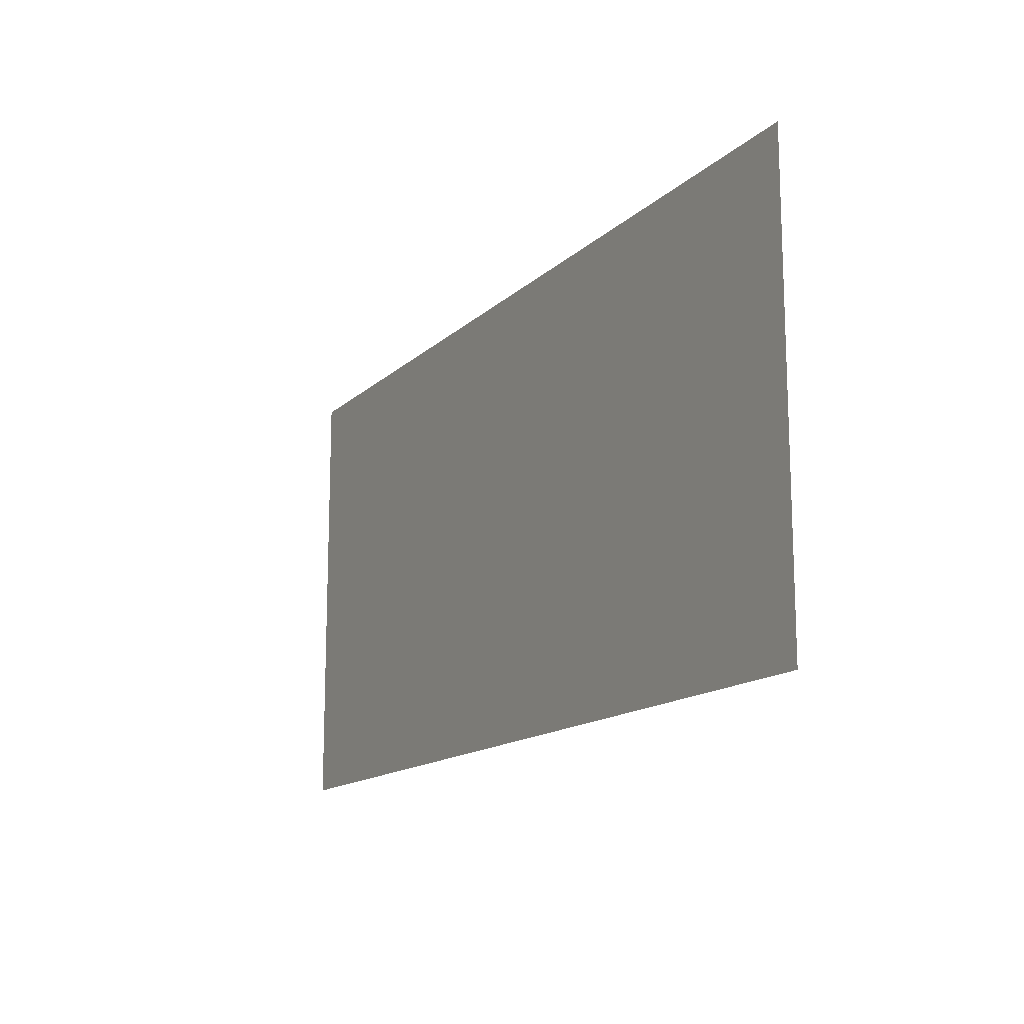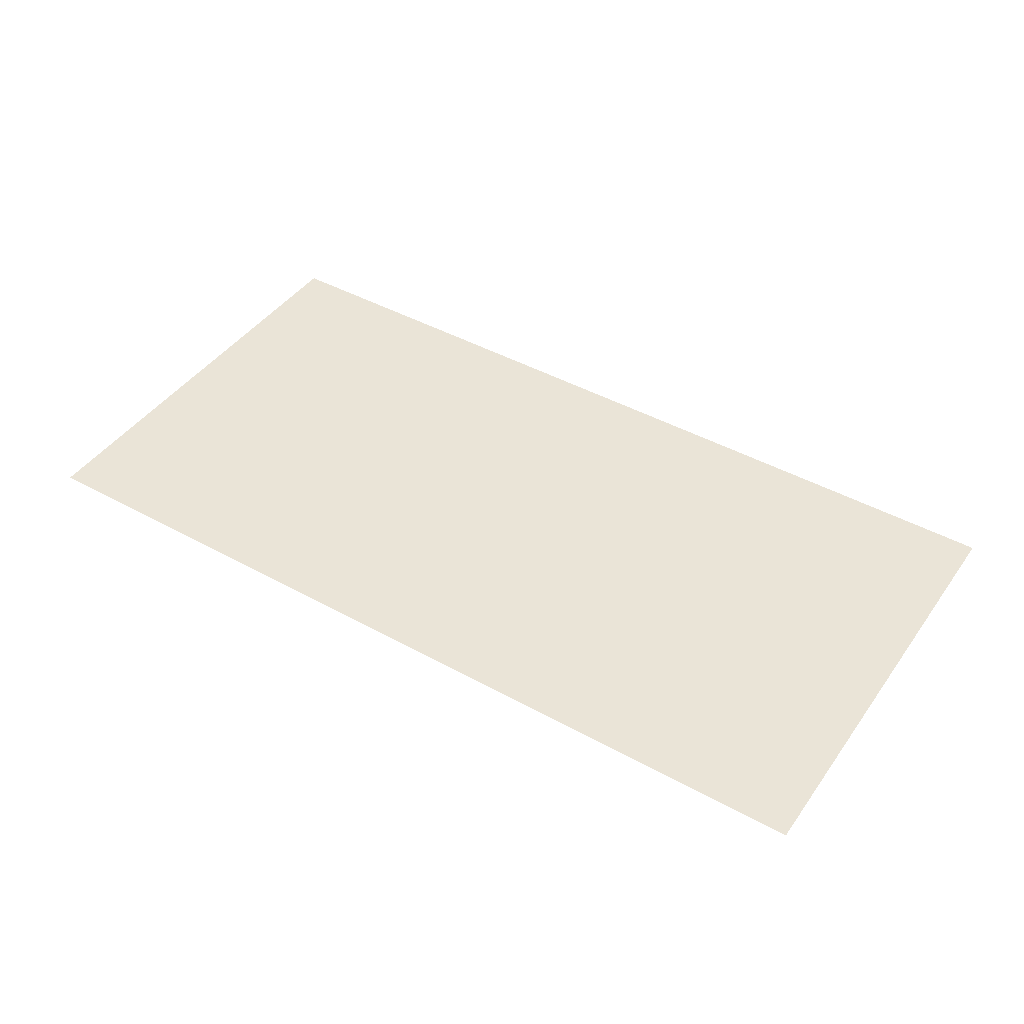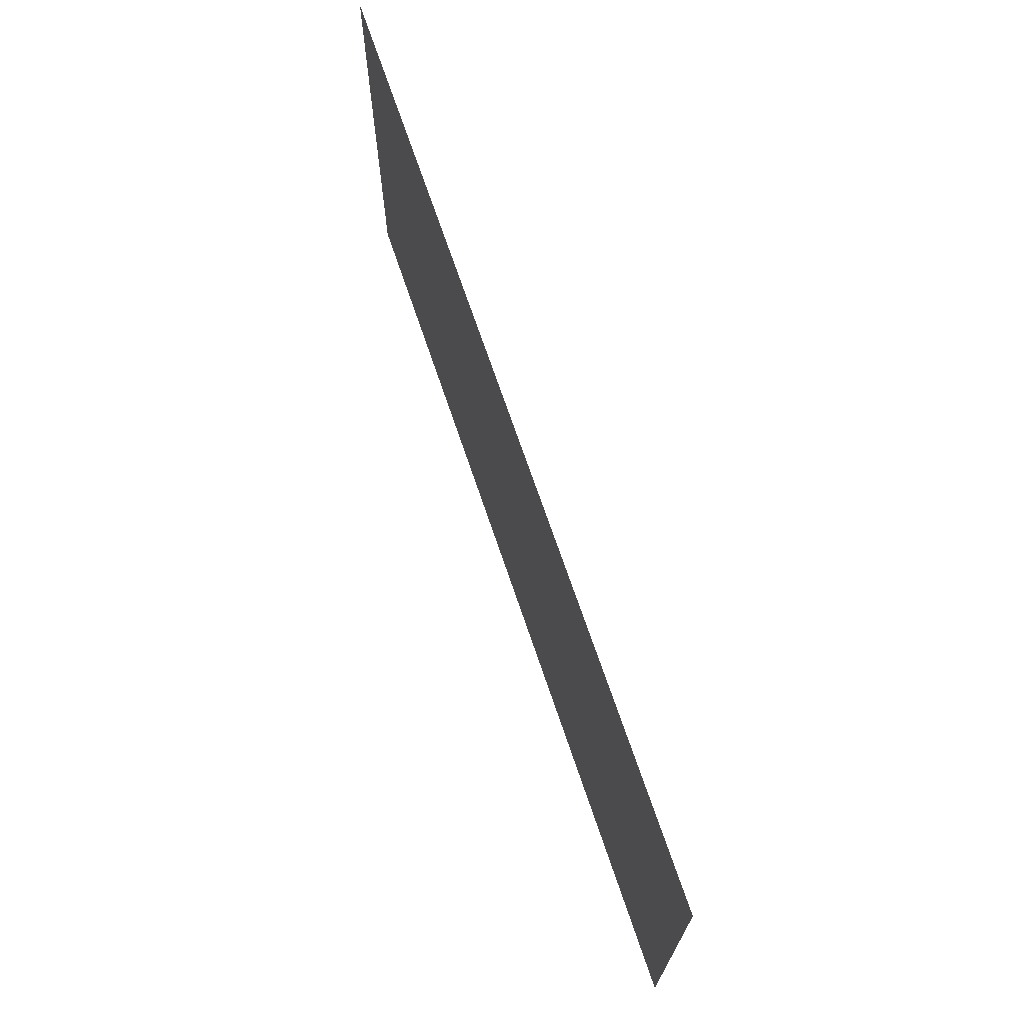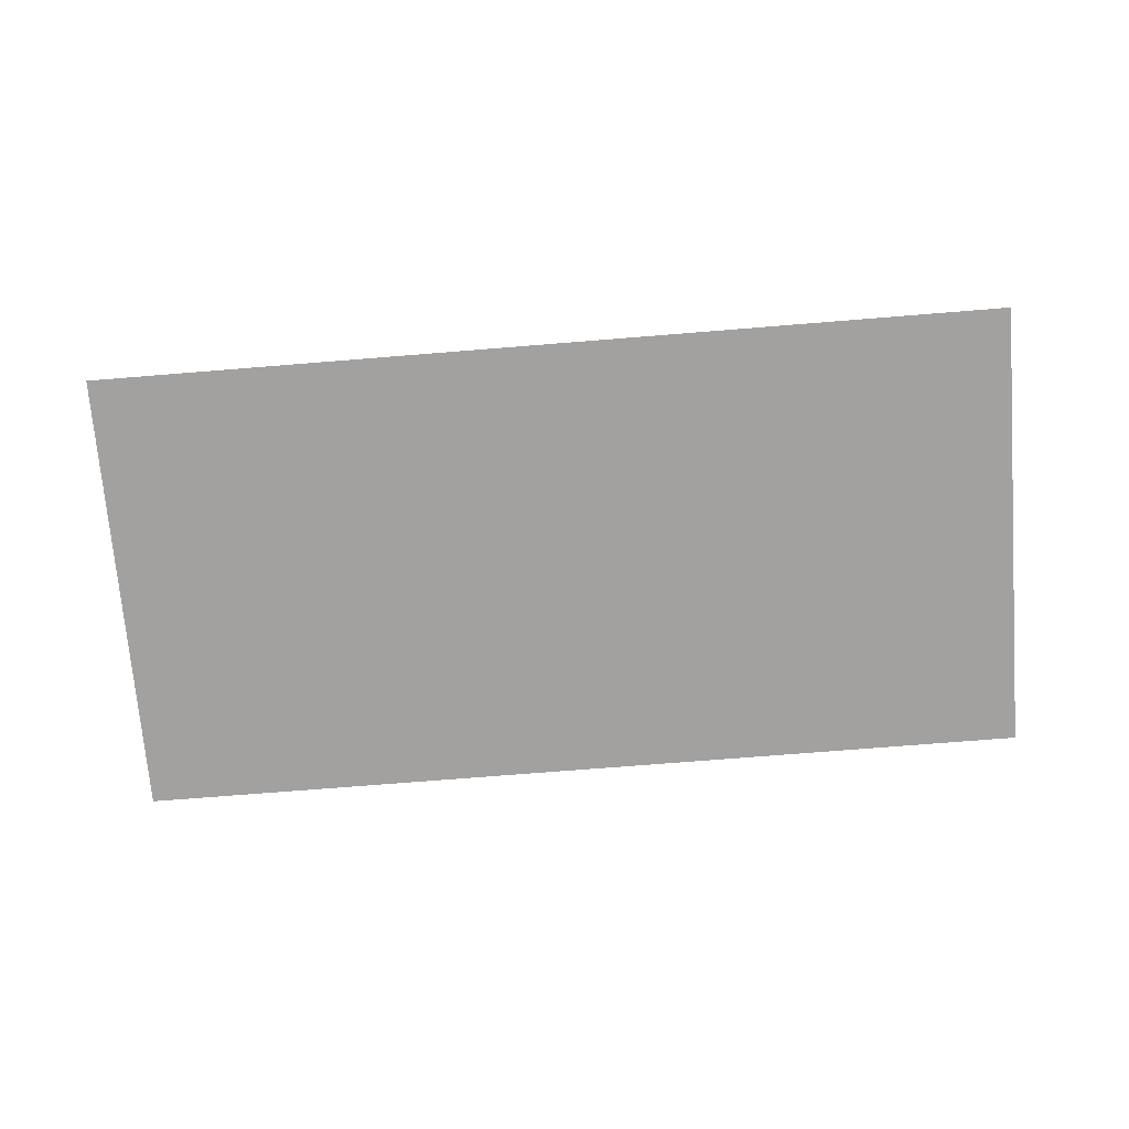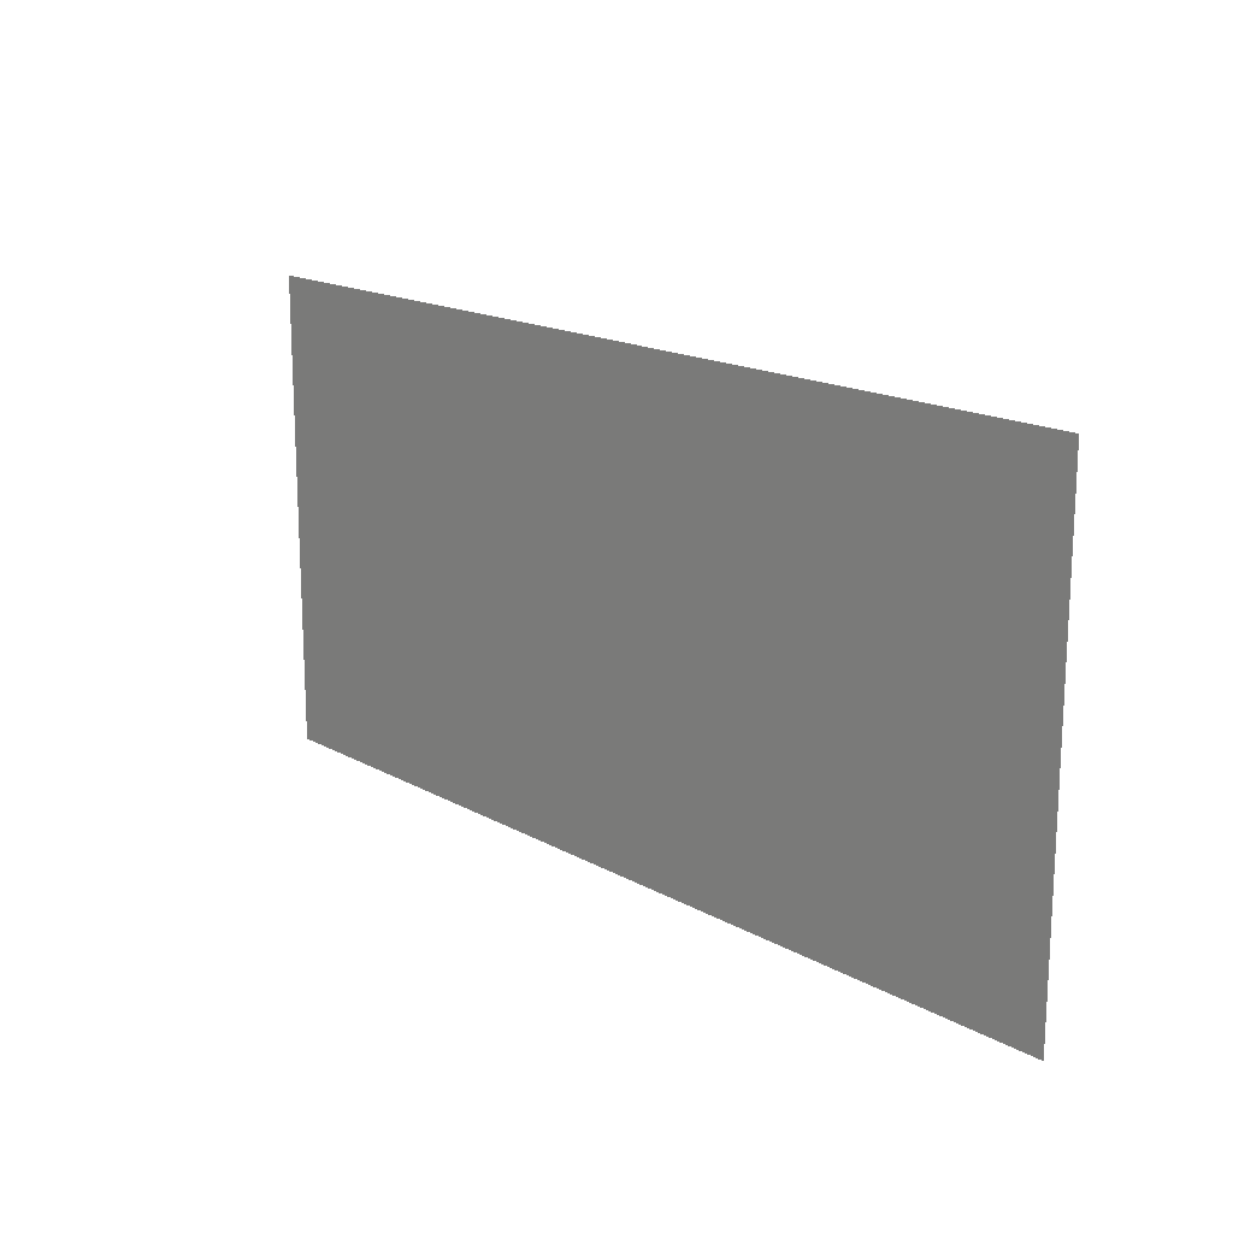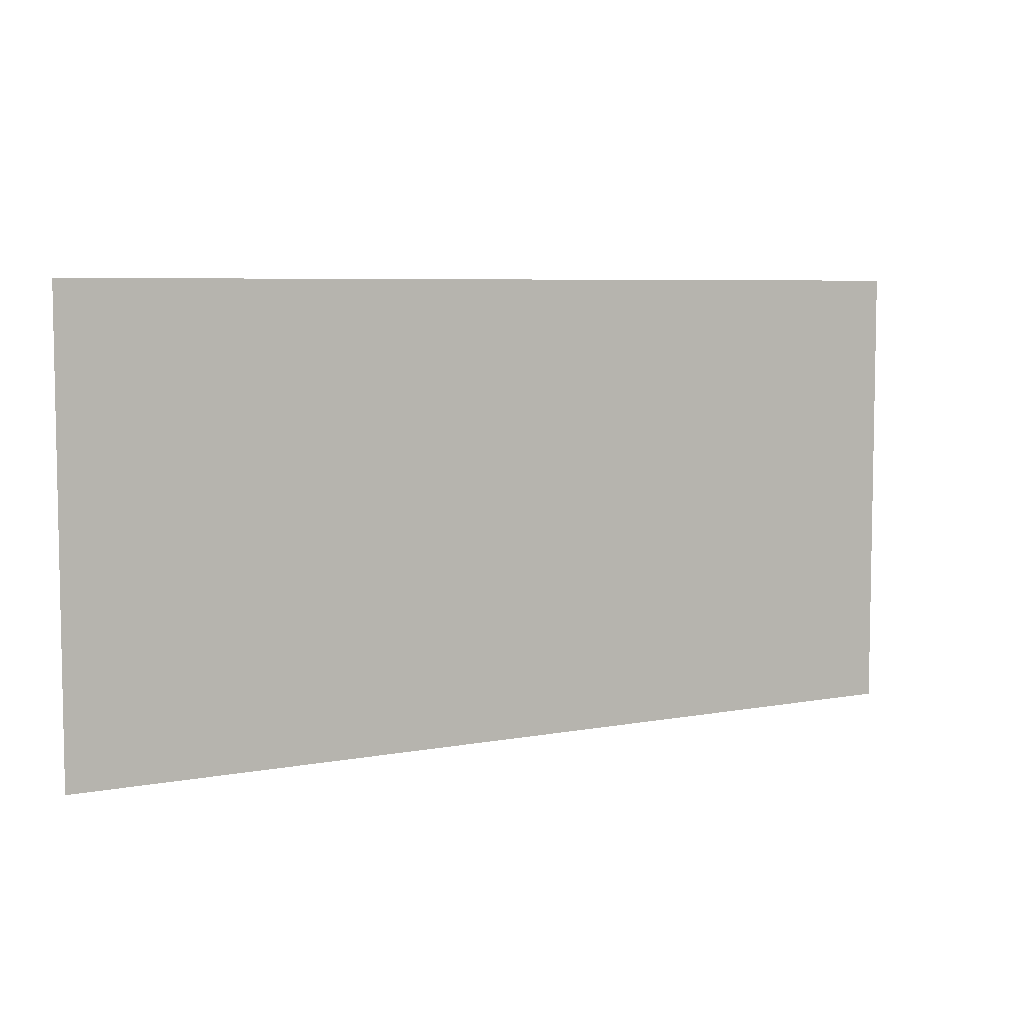
<metadata>
{"format":"obj","ext":"obj","renderer":"f3d","projection":"perspective","resolution":1024,"background":"white","views":[{"elev":-14.5,"azim":61.4,"up":"+Y"},{"elev":43.9,"azim":-147.0,"up":"+Z"},{"elev":69.5,"azim":71.4,"up":"+Y"},{"elev":-72.2,"azim":4.6,"up":"+Z"},{"elev":16.8,"azim":48.2,"up":"+Y"},{"elev":6.3,"azim":150.4,"up":"+Y"}]}
</metadata>
<code>
v -64 -208 0
v -80 -208 0
v -80 -192 0
v -64 -192 0
v -48 -208 0
v -64 -208 0
v -64 -192 0
v -48 -192 0
g Village_mesh_0133
f 1 2 3 4
f 5 6 7 8

</code>
